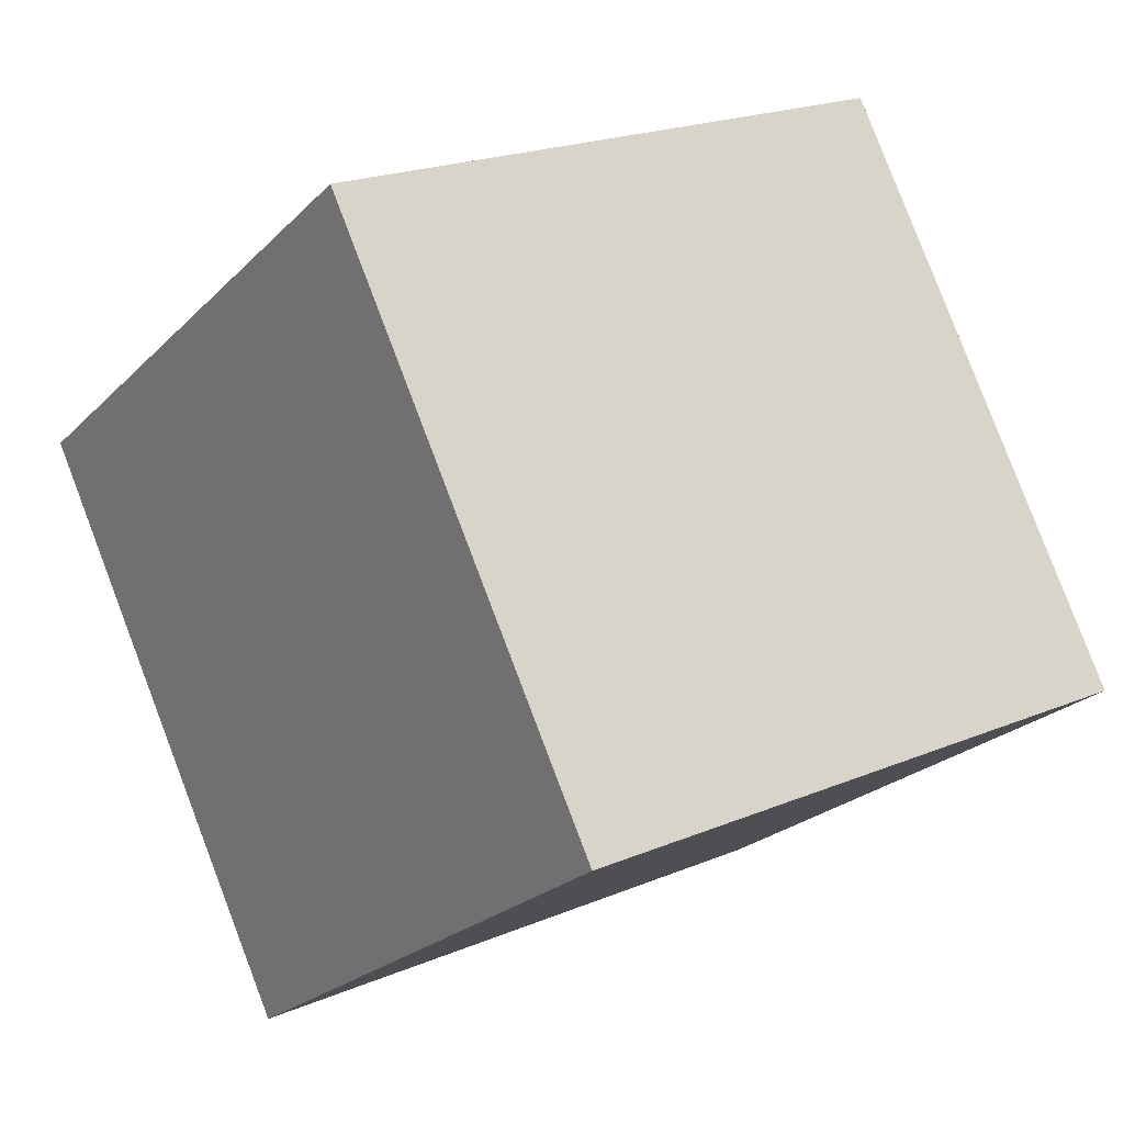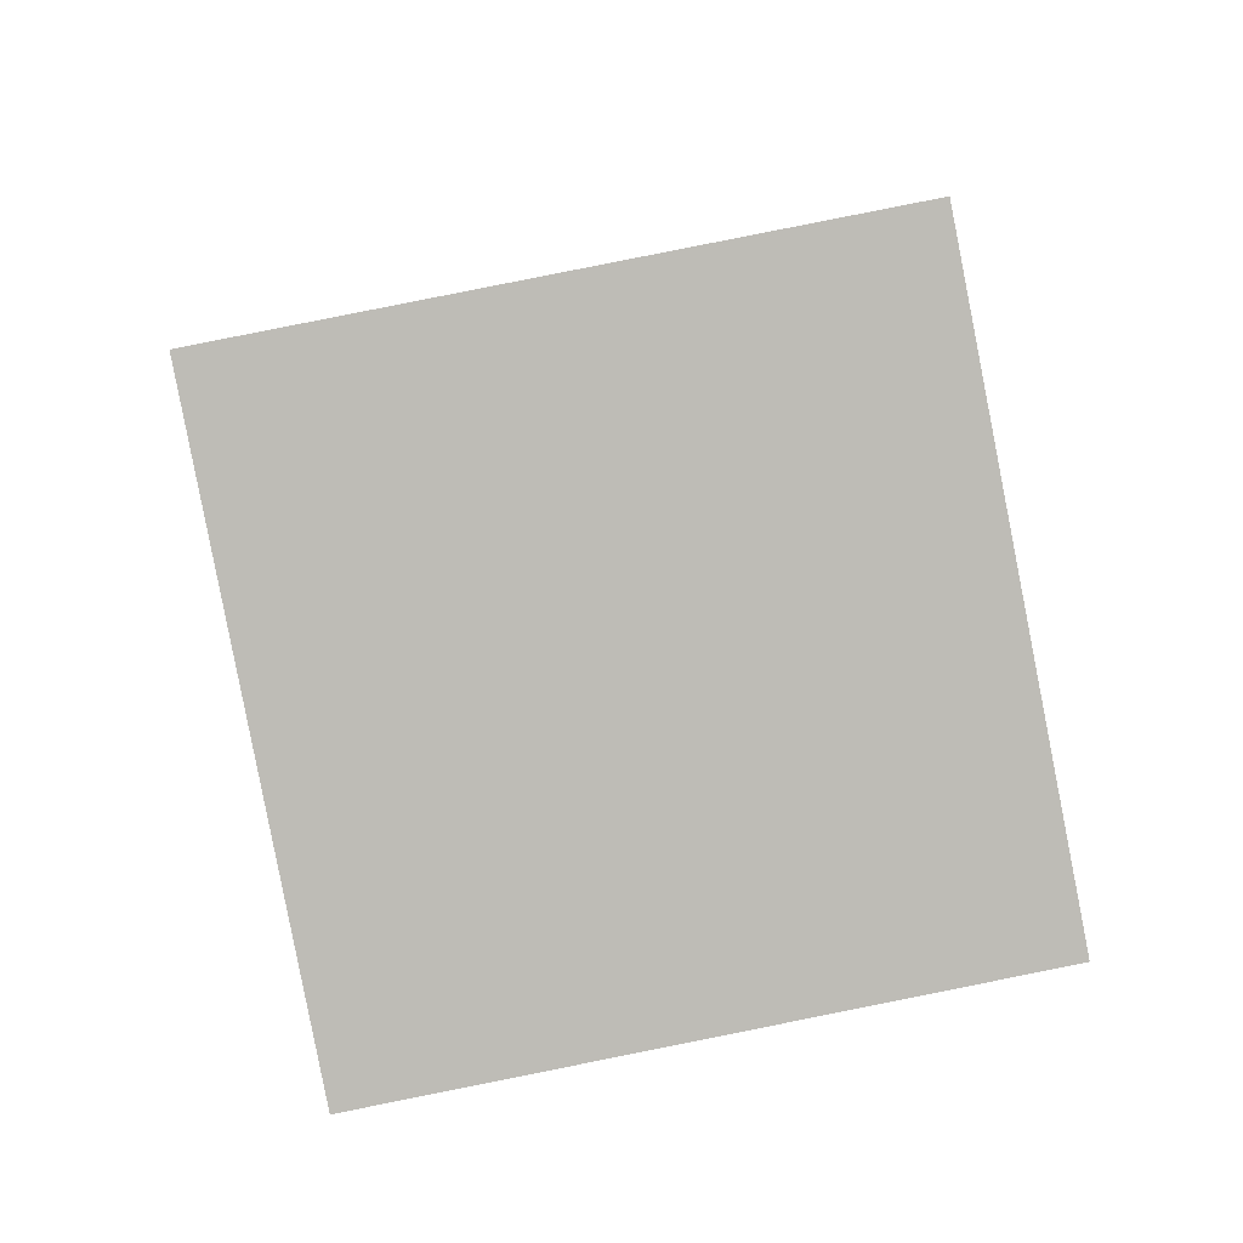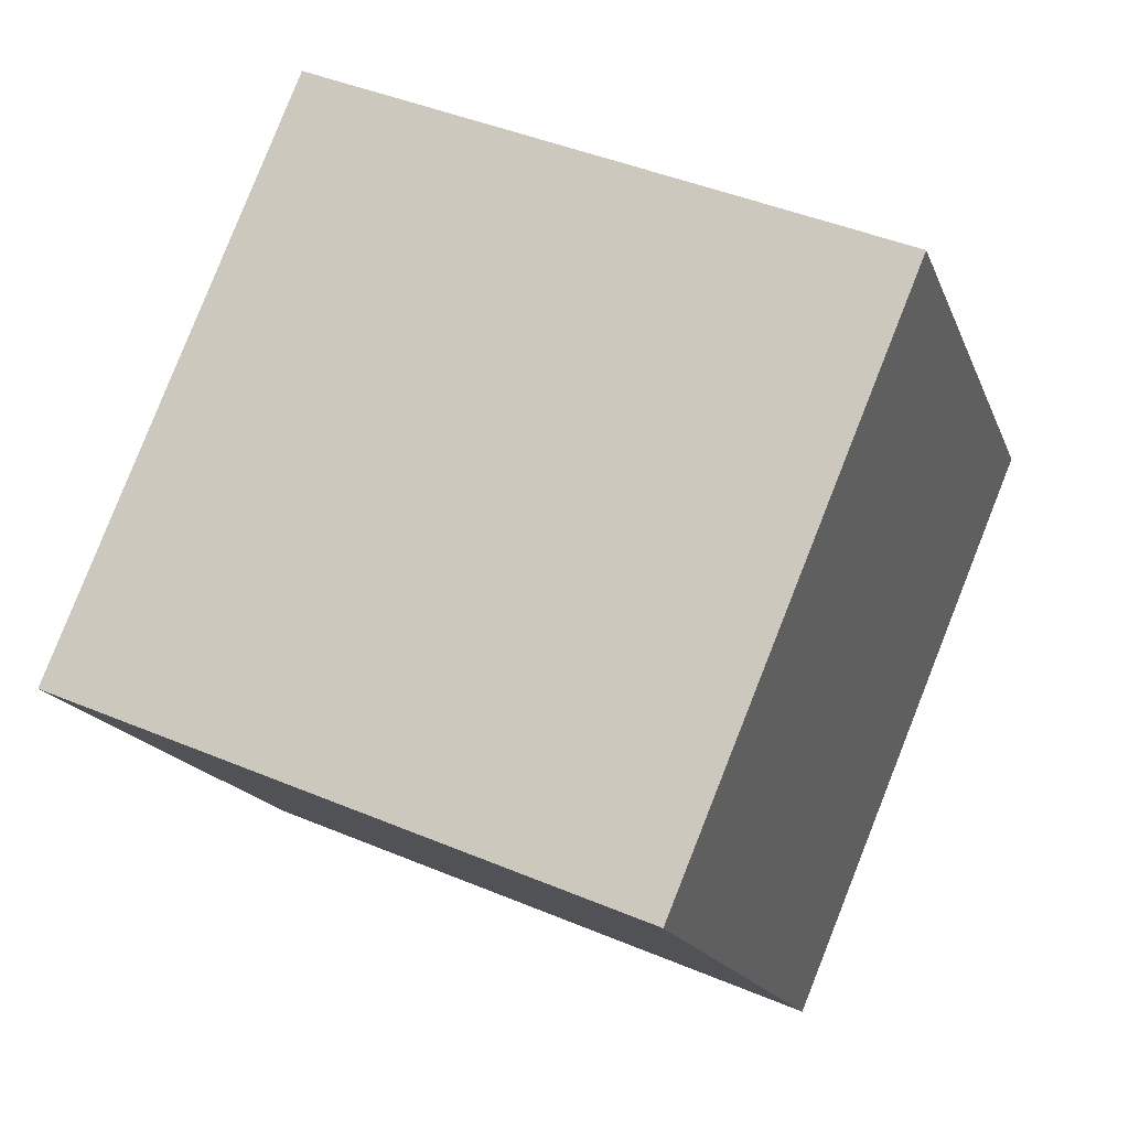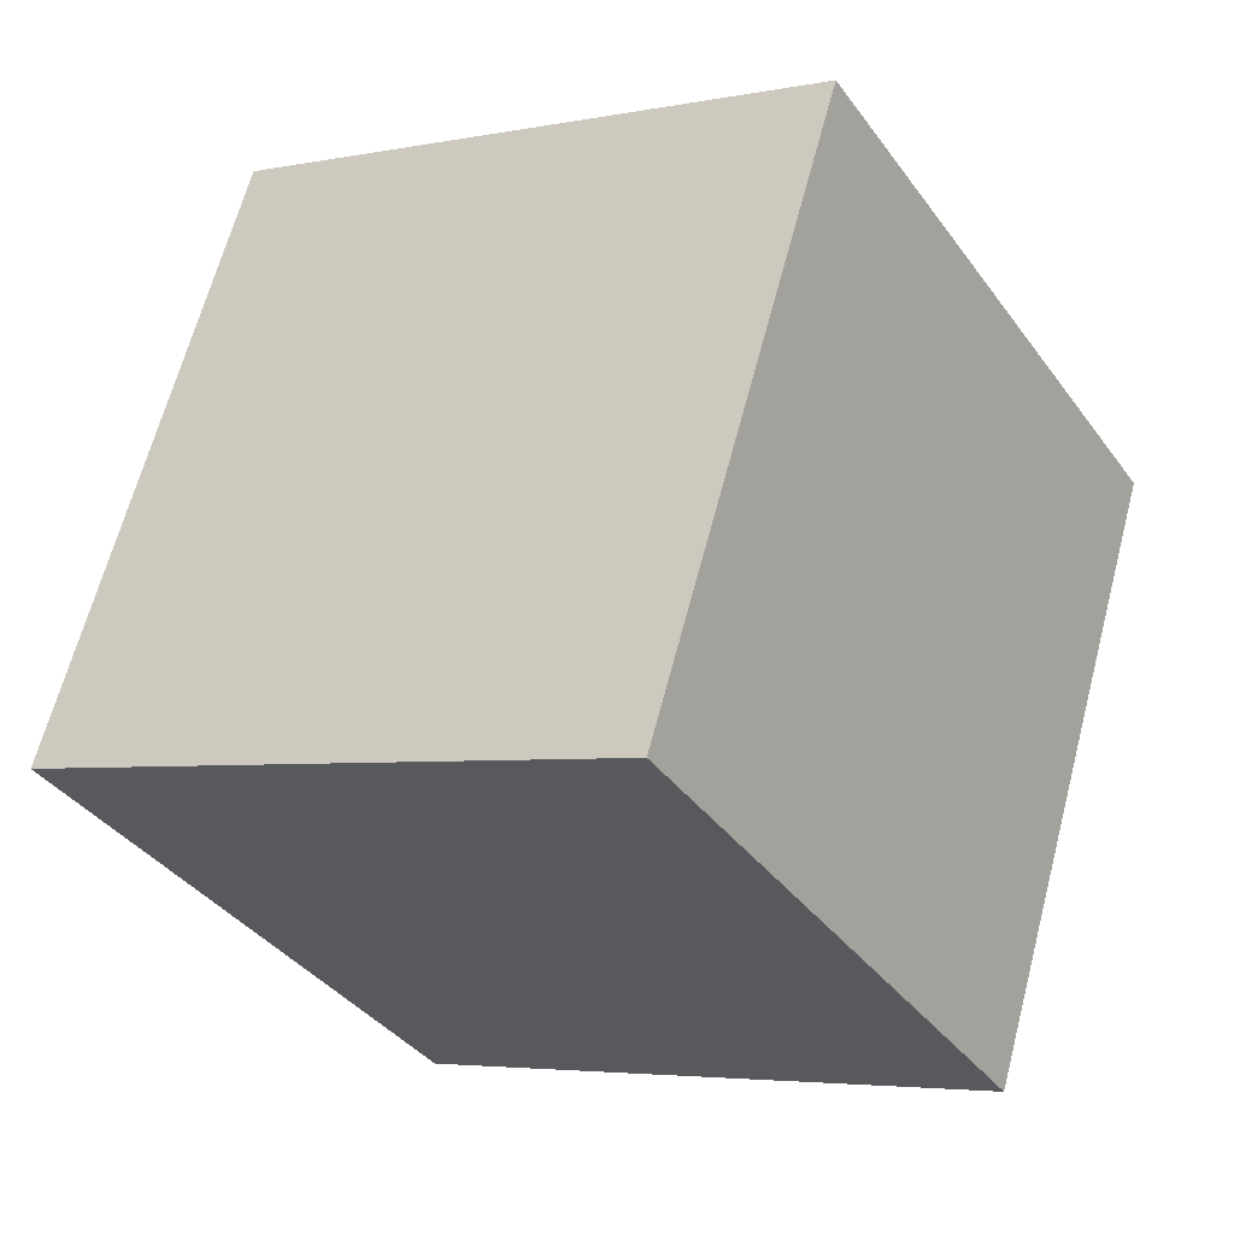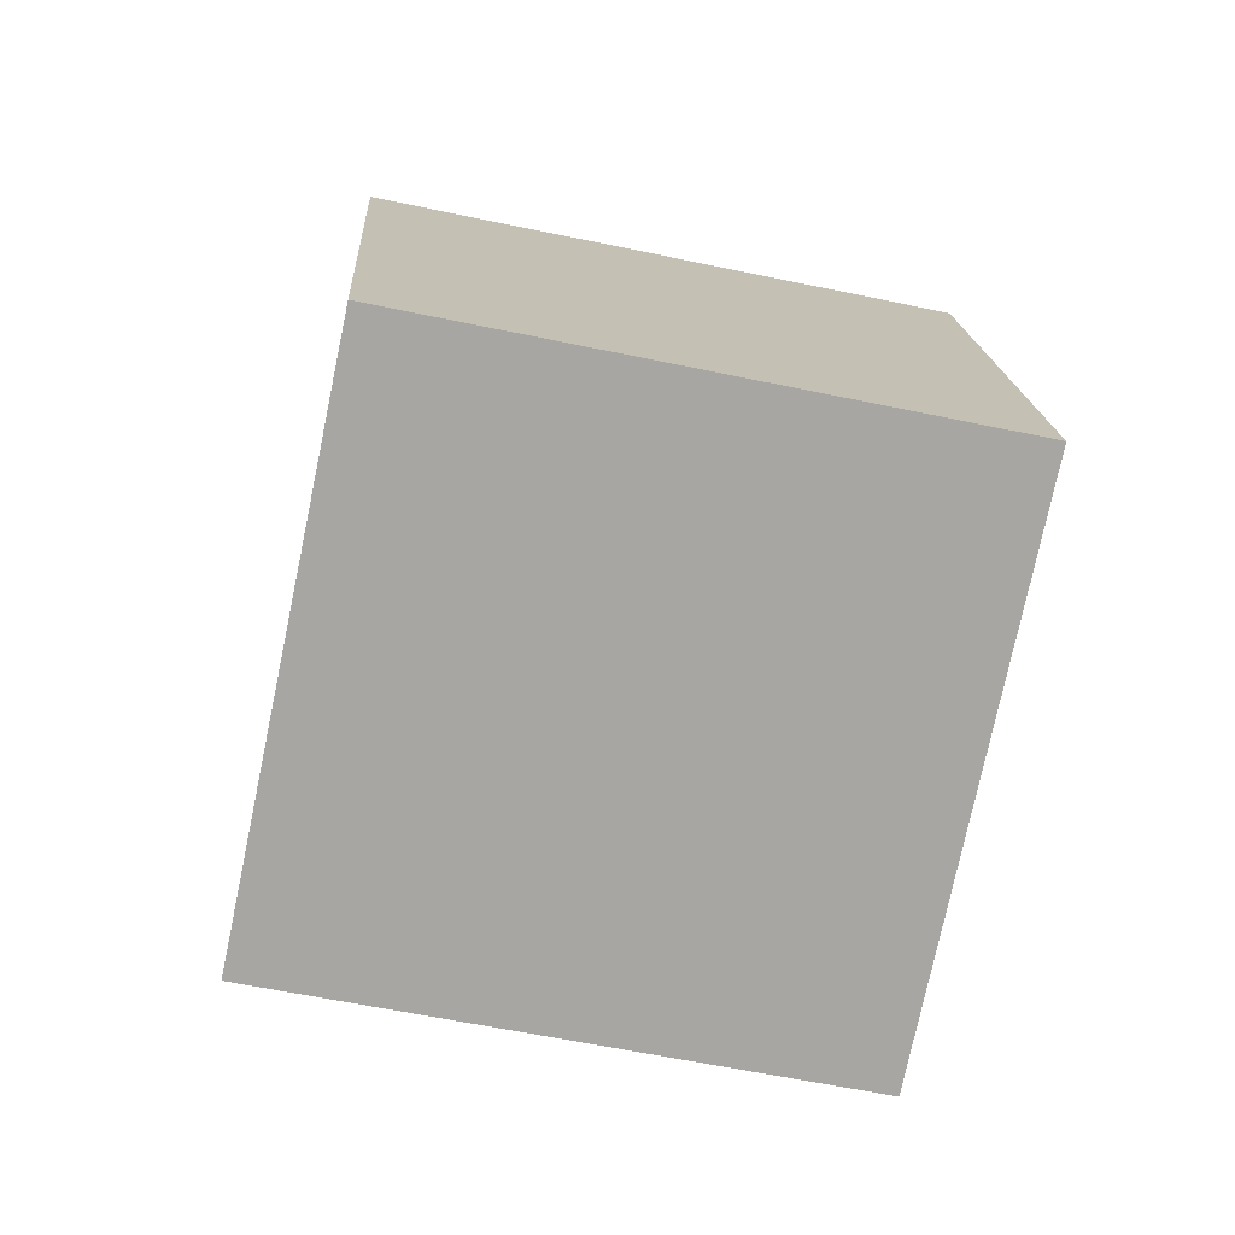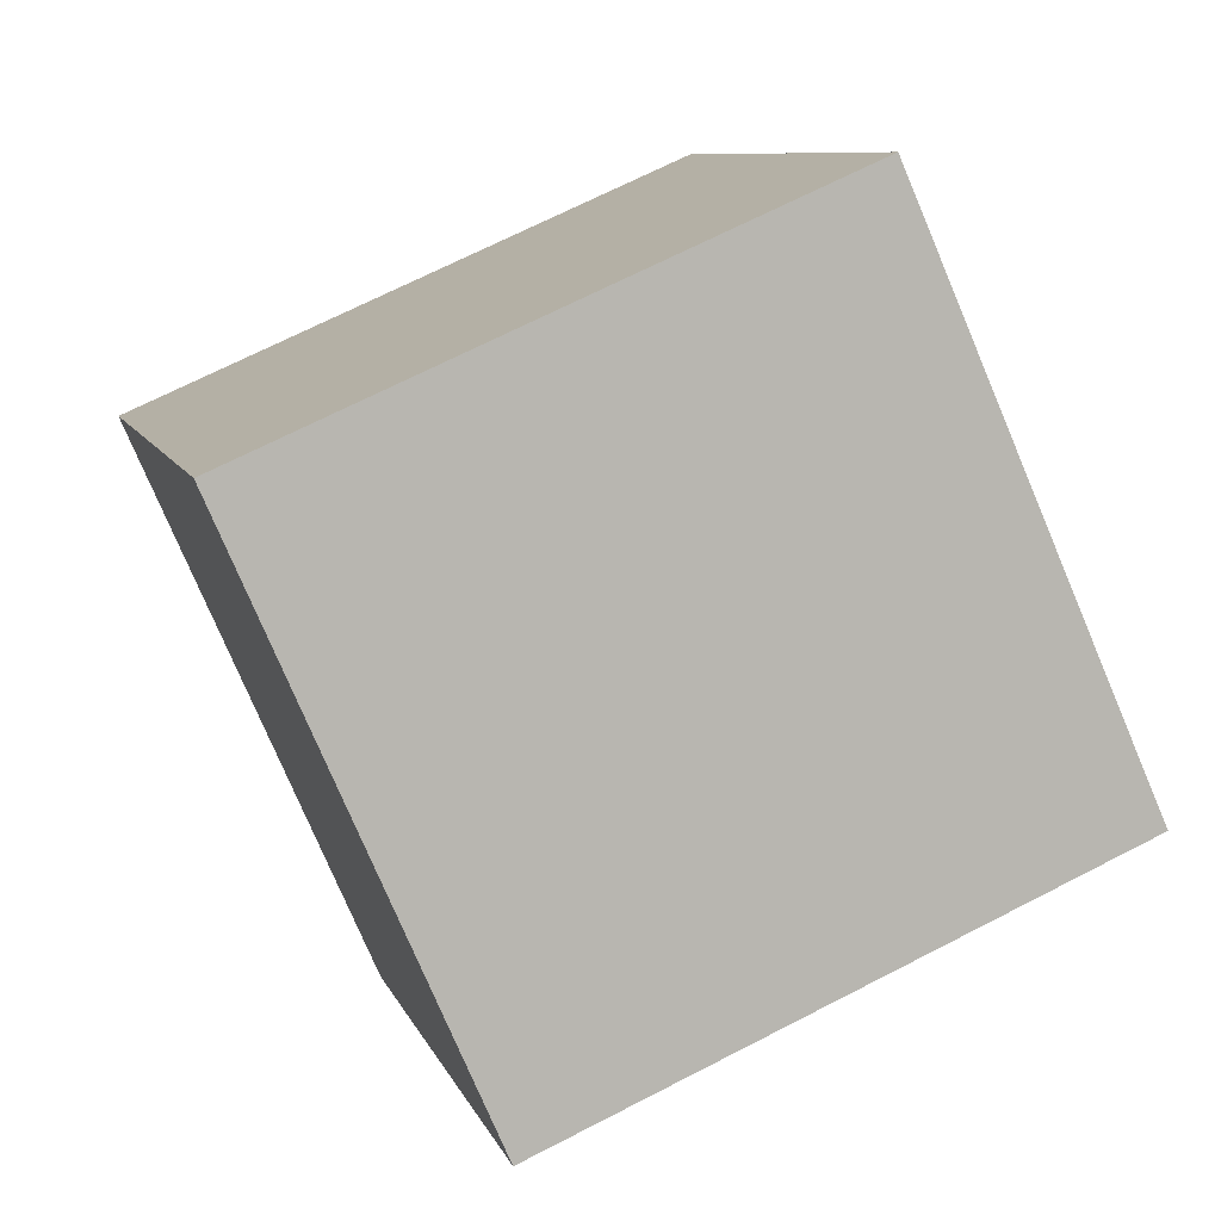
<metadata>
{"format":"obj","ext":"obj","renderer":"f3d","projection":"perspective","resolution":1024,"background":"white","views":[{"elev":-19.2,"azim":-108.5,"up":"+Y"},{"elev":72.6,"azim":-179.0,"up":"+Y"},{"elev":-17.7,"azim":117.2,"up":"+Y"},{"elev":-8.2,"azim":46.3,"up":"+Y"},{"elev":39.1,"azim":-0.4,"up":"+Z"},{"elev":10.5,"azim":-92.1,"up":"+Y"}]}
</metadata>
<code>
v -6.943 -8.698 -6.865
v -4.868 -4.785 2.1
v -7.394 0.495 -10.77
v -5.319 4.408 -1.808
v 2.829 -9.105 -8.95
v 4.904 -5.191 0.01541
v 2.377 0.08893 -12.86
v 4.453 4.002 -3.893
f 2 4 1
f 5 2 1
f 1 4 3
f 3 5 1
f 2 8 4
f 6 2 5
f 6 8 2
f 4 8 3
f 7 5 3
f 3 8 7
f 7 6 5
f 8 6 7

</code>
